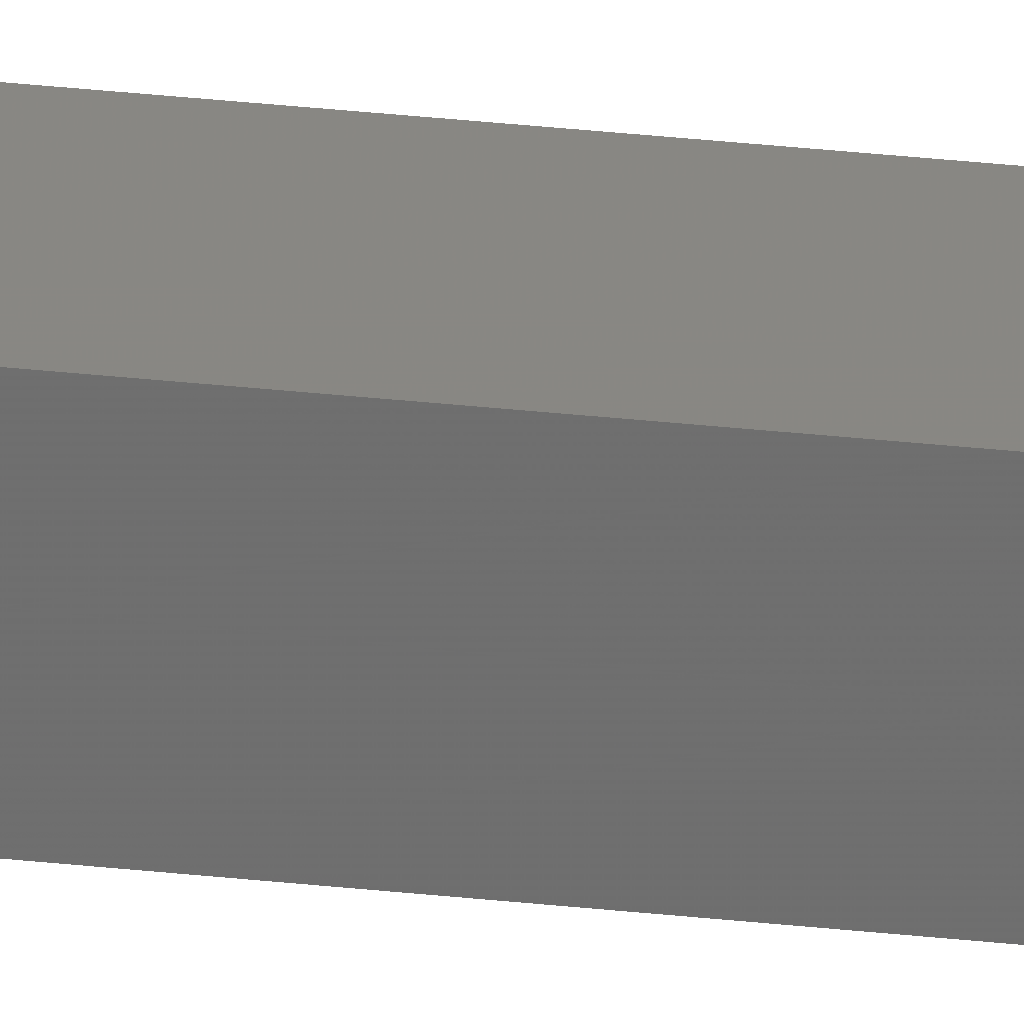
<metadata>
{"format":"stl","ext":"stl","renderer":"f3d","projection":"perspective","resolution":1024,"background":"white","views":[{"elev":19.5,"azim":-76.0,"up":"+Y"}]}
</metadata>
<code>
# stl→obj: 16 verts, 28 faces
v -9.867 3.822 45.81
v -9.847 3.824 45.81
v -9.847 3.824 42.24
v -9.867 3.822 42.24
v -9.887 3.82 45.81
v -9.887 3.82 42.24
v -9.907 3.818 45.81
v -9.907 3.818 42.24
v -9.902 3.768 45.81
v -9.902 3.768 42.24
v -9.842 3.774 42.24
v -9.842 3.774 45.81
v -9.862 3.772 42.24
v -9.862 3.772 45.81
v -9.882 3.77 45.81
v -9.882 3.77 42.24
f 1 2 3
f 1 3 4
f 5 4 6
f 5 1 4
f 7 6 8
f 7 5 6
f 7 8 9
f 8 10 9
f 11 12 13
f 12 14 13
f 13 15 16
f 14 15 13
f 16 9 10
f 15 9 16
f 12 3 2
f 11 3 12
f 8 16 10
f 6 16 8
f 4 13 16
f 4 16 6
f 3 11 13
f 3 13 4
f 15 7 9
f 14 5 15
f 15 5 7
f 12 1 14
f 14 1 5
f 12 2 1

</code>
